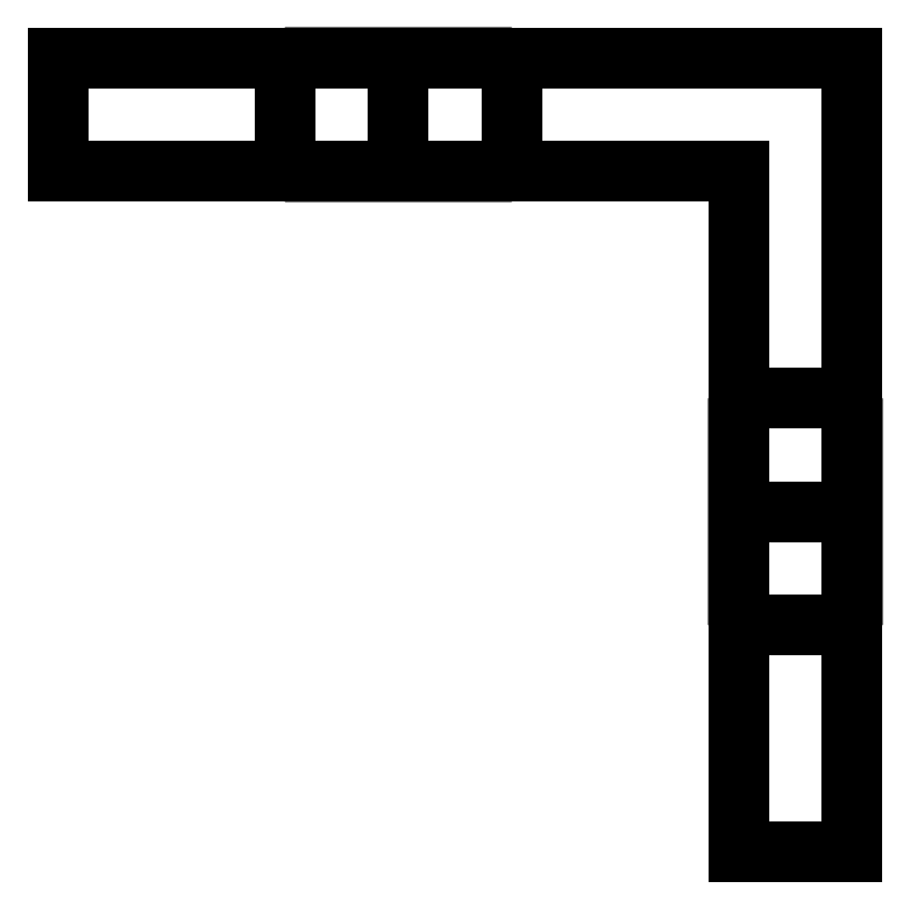
<metadata>
{"format":"dxf","ext":"dxf","renderer":"ezdxf+matplotlib","layout":"modelspace","background":"white","min_lineweight":24,"dpi":150}
</metadata>
<code>
0
SECTION
2
ENTITIES
0
INSERT
8
AME_FRZ
2
AME_NIL
10
0
20
0
30
0
0
INSERT
8
AME_FRZ
2
AME_SOL
10
0
20
0
30
0
0
INSERT
8
AME_FRZ
2
AME_NIL
10
0
20
6
30
0
0
INSERT
8
AME_FRZ
2
AME_NIL
10
6
20
0
30
0
0
INSERT
8
AME_FRZ
2
AME_NIL
10
0
20
0
30
0
0
INSERT
8
AME_FRZ
2
AME_NIL
10
-3
20
3
30
6
50
180
210
0
220
1
230
1e-16
0
INSERT
8
AME_FRZ
2
AME_NIL
10
3
20
3
30
6
50
270
210
1
220
0
230
1e-16
0
INSERT
8
AME_FRZ
2
AME_NIL
10
0
20
0
30
0
0
INSERT
8
0
2
*U9
10
0
20
0
30
0
0
INSERT
8
AME_FRZ
2
AME_NIL
10
1
20
1
30
1
0
INSERT
8
AME_FRZ
2
AME_NIL
10
1
20
1
30
1
0
ENDSEC
0
EOF

</code>
